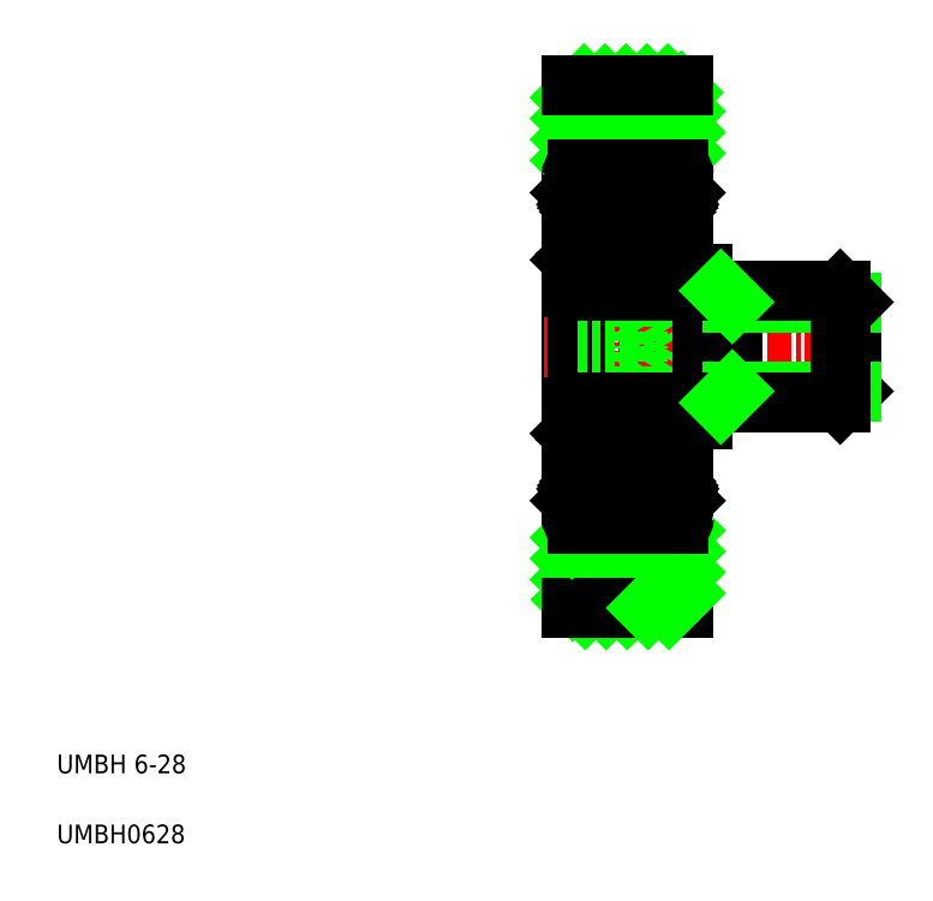
<metadata>
{"format":"dxf","ext":"dxf","renderer":"ezdxf+matplotlib","layout":"modelspace","background":"white","min_lineweight":24,"dpi":150}
</metadata>
<code>
0
SECTION
2
ENTITIES
0
LINE
8
CENTER
10
33.1
20
13.6
30
0
11
33.1
21
44.6
31
0
0
LINE
8
0
10
36.1
20
15.1
30
0
11
36.1
21
43.1
31
0
0
LINE
8
0
10
30.1
20
43.1
30
0
11
30.1
21
15.1
31
0
0
TEXT
8
0
10
2.5
20
6.25
30
0
40
1
1
UMBH 6-28
0
TEXT
8
0
10
2.5
20
2.5
30
0
40
1
1
UMBH0628
0
LINE
8
0
10
33.06
20
15.1
30
0
11
36.1
21
18.14
31
0
0
LINE
8
0
10
31.94
20
15.1
30
0
11
36.1
21
19.26
31
0
0
LINE
8
0
10
30.82
20
15.1
30
0
11
35.32
21
19.6
31
0
0
LINE
8
0
10
30.15
20
15.55
30
0
11
34.2
21
19.6
31
0
0
LINE
8
0
10
30.1
20
16.63
30
0
11
33.07
21
19.6
31
0
0
LINE
8
0
10
30.1
20
17.75
30
0
11
31.95
21
19.6
31
0
0
LINE
8
0
10
30.1
20
15.1
30
0
11
36.1
21
15.1
31
0
0
LINE
8
0
10
34.19
20
15.1
30
0
11
36.1
21
17.02
31
0
0
LINE
8
0
10
31.85
20
15.1
30
0
11
31.85
21
15.1
31
0
0
LINE
8
0
10
33.1
20
15.1
30
0
11
33.1
21
15.1
31
0
0
LINE
8
0
10
35.31
20
15.1
30
0
11
36.1
21
15.89
31
0
0
LINE
8
CENTER
10
36.6
20
22.85
30
0
11
29.6
21
22.85
31
0
0
LINE
8
0
10
30.1
20
18.87
30
0
11
30.83
21
19.6
31
0
0
LINE
8
0
10
30.1
20
42.45
30
0
11
30.75
21
43.1
31
0
0
LINE
8
0
10
30.1
20
41.32
30
0
11
31.88
21
43.1
31
0
0
LINE
8
0
10
30.1
20
40.2
30
0
11
33
21
43.1
31
0
0
LINE
8
0
10
33.1
20
42.08
30
0
11
34.12
21
43.1
31
0
0
LINE
8
0
10
33.1
20
40.96
30
0
11
35.24
21
43.1
31
0
0
LINE
8
0
10
33.1
20
39.83
30
0
11
35.98
21
42.72
31
0
0
LINE
8
CENTER
10
36.6
20
35.35
30
0
11
29.6
21
35.35
31
0
0
LINE
8
0
10
30.1
20
39.08
30
0
11
33.1
21
42.08
31
0
0
LINE
8
0
10
30.74
20
38.6
30
0
11
33.1
21
40.96
31
0
0
LINE
8
0
10
33.1
20
38.71
30
0
11
36.1
21
41.71
31
0
0
LINE
8
0
10
34.11
20
38.6
30
0
11
36.1
21
40.59
31
0
0
LINE
8
0
10
31.87
20
38.6
30
0
11
33.1
21
39.83
31
0
0
LINE
8
0
10
35.23
20
38.6
30
0
11
36.1
21
39.47
31
0
0
LINE
8
0
10
30.1
20
43.1
30
0
11
36.1
21
43.1
31
0
0
LINE
8
0
10
36.1
20
25.2
30
0
11
37.1
21
25.2
31
0
0
LINE
8
0
10
36.1
20
33
30
0
11
37.1
21
33
31
0
0
LINE
8
CENTER
10
28.6
20
29.1
30
0
11
46.6
21
29.1
31
0
0
LINE
8
0
10
33.6
20
31.41
30
0
11
34.93
21
29.1
31
0
0
LINE
8
0
10
33.6
20
31.41
30
0
11
33.6
21
29.1
31
0
0
LINE
8
0
10
30.4
20
26.1
30
0
11
30.4
21
32.1
31
0
0
LINE
8
0
10
30.4
20
26.79
30
0
11
33.6
21
26.79
31
0
0
LINE
8
0
10
30.4
20
27.95
30
0
11
33.6
21
27.95
31
0
0
LINE
8
0
10
30.4
20
30.26
30
0
11
33.6
21
30.26
31
0
0
LINE
8
0
10
33.6
20
26.79
30
0
11
34.93
21
29.1
31
0
0
LINE
8
0
10
33.6
20
26.79
30
0
11
33.6
21
29.1
31
0
0
LINE
8
0
10
30.4
20
31.41
30
0
11
33.6
21
31.41
31
0
0
LINE
8
0
10
38.7
20
32.1
30
0
11
38.7
21
26.1
31
0
0
LINE
8
0
10
45.1
20
31.49
30
0
11
45.1
21
26.72
31
0
0
LINE
8
0
10
37.1
20
33
30
0
11
37.1
21
25.2
31
0
0
LINE
8
0
10
44.49
20
26.1
30
0
11
45.1
21
26.72
31
0
0
LINE
8
0
10
45.1
20
26.72
30
0
11
38.7
21
26.72
31
0
0
LINE
8
0
10
37.1
20
26.1
30
0
11
44.49
21
26.1
31
0
0
LINE
8
0
10
45.1
20
31.49
30
0
11
38.7
21
31.49
31
0
0
LINE
8
0
10
44.49
20
32.1
30
0
11
45.1
21
31.49
31
0
0
LINE
8
0
10
37.1
20
32.1
30
0
11
44.49
21
32.1
31
0
0
ARC
8
0
10
35.8
20
38.3
30
0
40
0.3
50
0
51
90
0
ARC
8
0
10
35.72
20
37.2
30
0
40
0.1111
50
300
51
30.01
0
LINE
8
0
10
35.78
20
37.1
30
0
11
35.68
21
37.05
31
0
0
LINE
8
0
10
36.1
20
37.35
30
0
11
36
21
37.25
31
0
0
LINE
8
0
10
36
20
37.25
30
0
11
35.82
21
37.25
31
0
0
LINE
8
0
10
35.82
20
37.25
30
0
11
35.73
21
37.41
31
0
0
ARC
8
0
10
35.51
20
37.28
30
0
40
0.138
50
30
51
180
0
LINE
8
0
10
35.72
20
37.2
30
0
11
35.63
21
37.35
31
0
0
LINE
8
0
10
35.63
20
37.14
30
0
11
35.72
21
37.2
31
0
0
LINE
8
0
10
35.68
20
37.05
30
0
11
35.63
21
37.14
31
0
0
ARC
8
0
10
35.51
20
37.28
30
0
40
0.2491
50
30
51
180
0
LINE
8
0
10
36.1
20
36
30
0
11
36.1
21
36
31
0
0
LINE
8
0
10
35.27
20
36.51
30
0
11
35.49
21
36.28
31
0
0
LINE
8
0
10
35.38
20
36.55
30
0
11
35.6
21
36.33
31
0
0
LINE
8
0
10
35.27
20
36.65
30
0
11
35.17
21
36.55
31
0
0
LINE
8
0
10
35.38
20
37.28
30
0
11
35.38
21
36.55
31
0
0
LINE
8
0
10
35.27
20
37.28
30
0
11
35.27
21
36.51
31
0
0
LINE
8
0
10
36.1
20
33.7
30
0
11
36.1
21
33.7
31
0
0
LINE
8
0
10
36
20
33.85
30
0
11
35.82
21
33.85
31
0
0
LINE
8
0
10
36.1
20
33.75
30
0
11
36
21
33.85
31
0
0
LINE
8
0
10
35.19
20
34.06
30
0
11
35.09
21
34.15
31
0
0
LINE
8
0
10
35.49
20
34.09
30
0
11
35.32
21
34.09
31
0
0
LINE
8
0
10
35.32
20
34.09
30
0
11
35.32
21
34.2
31
0
0
LINE
8
0
10
35.32
20
34.2
30
0
11
35.49
21
34.2
31
0
0
LINE
8
0
10
35.32
20
33.7
30
0
11
35.19
21
34.06
31
0
0
ARC
8
0
10
35.49
20
34.2
30
0
40
0.1111
50
270
51
360
0
LINE
8
0
10
35.82
20
33.85
30
0
11
35.64
21
33.63
31
0
0
ARC
8
0
10
35.5
20
33.75
30
0
40
0.1863
50
196.8
51
320
0
ARC
8
0
10
35.8
20
32.4
30
0
40
0.3
50
270
51
0
0
LINE
8
0
10
35.49
20
34.2
30
0
11
35.49
21
36.28
31
0
0
LINE
8
0
10
35.6
20
36.33
30
0
11
35.6
21
34.2
31
0
0
ARC
8
0
10
35.8
20
25.8
30
0
40
0.3
50
0
51
90
0
ARC
8
0
10
35.5
20
24.45
30
0
40
0.1863
50
40
51
163.2
0
LINE
8
0
10
36.1
20
24.45
30
0
11
36
21
24.35
31
0
0
LINE
8
0
10
36
20
24.35
30
0
11
35.82
21
24.35
31
0
0
ARC
8
0
10
35.49
20
24
30
0
40
0.1111
50
5e-05
51
90
0
LINE
8
0
10
35.32
20
24
30
0
11
35.49
21
24
31
0
0
LINE
8
0
10
35.32
20
24.11
30
0
11
35.32
21
24
31
0
0
LINE
8
0
10
35.49
20
24.11
30
0
11
35.32
21
24.11
31
0
0
LINE
8
0
10
35.19
20
24.15
30
0
11
35.09
21
24.05
31
0
0
LINE
8
0
10
35.32
20
24.51
30
0
11
35.19
21
24.15
31
0
0
LINE
8
0
10
35.82
20
24.35
30
0
11
35.64
21
24.57
31
0
0
LINE
8
0
10
35.27
20
21.55
30
0
11
35.17
21
21.65
31
0
0
LINE
8
0
10
35.38
20
21.65
30
0
11
35.6
21
21.87
31
0
0
LINE
8
0
10
35.27
20
21.7
30
0
11
35.49
21
21.92
31
0
0
LINE
8
0
10
35.82
20
20.95
30
0
11
35.73
21
20.8
31
0
0
LINE
8
0
10
36
20
20.95
30
0
11
35.82
21
20.95
31
0
0
LINE
8
0
10
36.1
20
20.85
30
0
11
36
21
20.95
31
0
0
LINE
8
0
10
35.78
20
21.1
30
0
11
35.68
21
21.16
31
0
0
ARC
8
0
10
35.72
20
21.01
30
0
40
0.1111
50
330
51
60.01
0
ARC
8
0
10
35.51
20
20.92
30
0
40
0.138
50
180
51
330
0
ARC
8
0
10
35.51
20
20.92
30
0
40
0.2491
50
180
51
330
0
LINE
8
0
10
35.68
20
21.16
30
0
11
35.63
21
21.06
31
0
0
LINE
8
0
10
35.63
20
21.06
30
0
11
35.72
21
21.01
31
0
0
LINE
8
0
10
35.72
20
21.01
30
0
11
35.63
21
20.85
31
0
0
LINE
8
0
10
35.27
20
20.92
30
0
11
35.27
21
21.7
31
0
0
LINE
8
0
10
35.38
20
20.92
30
0
11
35.38
21
21.65
31
0
0
ARC
8
0
10
35.8
20
19.9
30
0
40
0.3
50
270
51
0
0
LINE
8
0
10
35.6
20
21.87
30
0
11
35.6
21
24
31
0
0
LINE
8
0
10
35.49
20
24
30
0
11
35.49
21
21.92
31
0
0
ARC
8
0
10
30.4
20
38.3
30
0
40
0.3
50
90
51
180
0
LINE
8
0
10
30.38
20
37.25
30
0
11
30.47
21
37.41
31
0
0
LINE
8
0
10
30.2
20
37.25
30
0
11
30.38
21
37.25
31
0
0
LINE
8
0
10
30.1
20
37.35
30
0
11
30.2
21
37.25
31
0
0
LINE
8
0
10
30.42
20
37.1
30
0
11
30.51
21
37.05
31
0
0
LINE
8
0
10
30.51
20
37.05
30
0
11
30.57
21
37.14
31
0
0
LINE
8
0
10
30.57
20
37.14
30
0
11
30.47
21
37.2
31
0
0
LINE
8
0
10
30.47
20
37.2
30
0
11
30.56
21
37.35
31
0
0
ARC
8
0
10
30.47
20
37.2
30
0
40
0.1111
50
150
51
240
0
ARC
8
0
10
30.68
20
37.28
30
0
40
0.2491
50
0
51
150
0
ARC
8
0
10
30.68
20
37.28
30
0
40
0.138
50
0
51
150
0
LINE
8
0
10
30.93
20
36.65
30
0
11
31.03
21
36.55
31
0
0
LINE
8
0
10
30.82
20
36.55
30
0
11
30.6
21
36.33
31
0
0
LINE
8
0
10
30.93
20
36.51
30
0
11
30.71
21
36.28
31
0
0
LINE
8
0
10
31.03
20
36.55
30
0
11
31.83
21
36.55
31
0
0
LINE
8
0
10
30.93
20
37.28
30
0
11
30.93
21
36.51
31
0
0
LINE
8
0
10
30.82
20
37.28
30
0
11
30.82
21
36.55
31
0
0
LINE
8
0
10
30.88
20
33.7
30
0
11
31.01
21
34.06
31
0
0
LINE
8
0
10
30.88
20
34.2
30
0
11
30.71
21
34.2
31
0
0
LINE
8
0
10
30.88
20
34.09
30
0
11
30.88
21
34.2
31
0
0
LINE
8
0
10
30.71
20
34.09
30
0
11
30.88
21
34.09
31
0
0
LINE
8
0
10
31.01
20
34.06
30
0
11
31.11
21
34.15
31
0
0
LINE
8
0
10
31.11
20
34.15
30
0
11
31.83
21
34.15
31
0
0
LINE
8
0
10
30.1
20
33.75
30
0
11
30.2
21
33.85
31
0
0
LINE
8
0
10
30.2
20
33.85
30
0
11
30.38
21
33.85
31
0
0
LINE
8
0
10
30.38
20
33.85
30
0
11
30.56
21
33.63
31
0
0
ARC
8
0
10
30.7
20
33.75
30
0
40
0.1863
50
220
51
343.2
0
ARC
8
0
10
30.71
20
34.2
30
0
40
0.1111
50
180
51
270
0
ARC
8
0
10
30.4
20
32.4
30
0
40
0.3
50
180
51
270
0
CIRCLE
8
0
10
33.1
20
35.35
30
0
40
1.75
0
LINE
8
0
10
30.6
20
36.33
30
0
11
30.6
21
34.2
31
0
0
LINE
8
0
10
30.71
20
34.2
30
0
11
30.71
21
36.28
31
0
0
ARC
8
0
10
30.4
20
25.8
30
0
40
0.3
50
90
51
180
0
ARC
8
0
10
30.7
20
24.45
30
0
40
0.1863
50
16.85
51
140
0
LINE
8
0
10
31.01
20
24.15
30
0
11
31.11
21
24.05
31
0
0
LINE
8
0
10
30.71
20
24.11
30
0
11
30.88
21
24.11
31
0
0
LINE
8
0
10
30.88
20
24.11
30
0
11
30.88
21
24
31
0
0
LINE
8
0
10
30.88
20
24
30
0
11
30.71
21
24
31
0
0
LINE
8
0
10
31.11
20
24.05
30
0
11
31.83
21
24.05
31
0
0
LINE
8
0
10
30.2
20
24.35
30
0
11
30.38
21
24.35
31
0
0
LINE
8
0
10
30.1
20
24.45
30
0
11
30.2
21
24.35
31
0
0
ARC
8
0
10
30.71
20
24
30
0
40
0.1111
50
90
51
180
0
LINE
8
0
10
30.38
20
24.35
30
0
11
30.56
21
24.57
31
0
0
LINE
8
0
10
30.88
20
24.51
30
0
11
31.01
21
24.15
31
0
0
LINE
8
0
10
30.93
20
21.7
30
0
11
30.71
21
21.92
31
0
0
LINE
8
0
10
30.82
20
21.65
30
0
11
30.6
21
21.87
31
0
0
LINE
8
0
10
30.93
20
21.55
30
0
11
31.03
21
21.65
31
0
0
LINE
8
0
10
31.03
20
21.65
30
0
11
31.83
21
21.65
31
0
0
LINE
8
0
10
30.82
20
20.92
30
0
11
30.82
21
21.65
31
0
0
LINE
8
0
10
30.93
20
20.92
30
0
11
30.93
21
21.7
31
0
0
ARC
8
0
10
30.47
20
21.01
30
0
40
0.1111
50
120
51
210
0
LINE
8
0
10
30.47
20
21.01
30
0
11
30.56
21
20.85
31
0
0
LINE
8
0
10
30.57
20
21.06
30
0
11
30.47
21
21.01
31
0
0
LINE
8
0
10
30.51
20
21.16
30
0
11
30.57
21
21.06
31
0
0
LINE
8
0
10
30.42
20
21.1
30
0
11
30.51
21
21.16
31
0
0
LINE
8
0
10
30.1
20
20.85
30
0
11
30.2
21
20.95
31
0
0
LINE
8
0
10
30.2
20
20.95
30
0
11
30.38
21
20.95
31
0
0
LINE
8
0
10
30.38
20
20.95
30
0
11
30.47
21
20.8
31
0
0
ARC
8
0
10
30.68
20
20.92
30
0
40
0.138
50
210
51
0
0
ARC
8
0
10
30.68
20
20.92
30
0
40
0.2491
50
210
51
0
0
ARC
8
0
10
30.4
20
19.9
30
0
40
0.3
50
180
51
270
0
LINE
8
0
10
30.71
20
24
30
0
11
30.71
21
21.92
31
0
0
LINE
8
0
10
30.6
20
21.87
30
0
11
30.6
21
24
31
0
0
CIRCLE
8
0
10
33.1
20
22.85
30
0
40
1.75
0
LINE
8
0
10
30.4
20
19.6
30
0
11
35.8
21
19.6
31
0
0
LINE
8
0
10
35.17
20
21.65
30
0
11
34.37
21
21.65
31
0
0
LINE
8
0
10
35.8
20
26.1
30
0
11
30.4
21
26.1
31
0
0
LINE
8
0
10
35.09
20
24.05
30
0
11
34.37
21
24.05
31
0
0
LINE
8
0
10
35.8
20
32.1
30
0
11
30.4
21
32.1
31
0
0
LINE
8
0
10
35.09
20
34.15
30
0
11
34.37
21
34.15
31
0
0
LINE
8
0
10
30.4
20
38.6
30
0
11
35.8
21
38.6
31
0
0
LINE
8
0
10
35.17
20
36.55
30
0
11
34.37
21
36.55
31
0
0
LINE
8
0
10
44.49
20
32.1
30
0
11
44.49
21
26.1
31
0
0
LINE
8
0
10
38.7
20
31.49
30
0
11
38.09
21
32.1
31
0
0
LINE
8
0
10
38.7
20
26.72
30
0
11
38.09
21
26.1
31
0
0
ENDSEC
0
EOF

</code>
